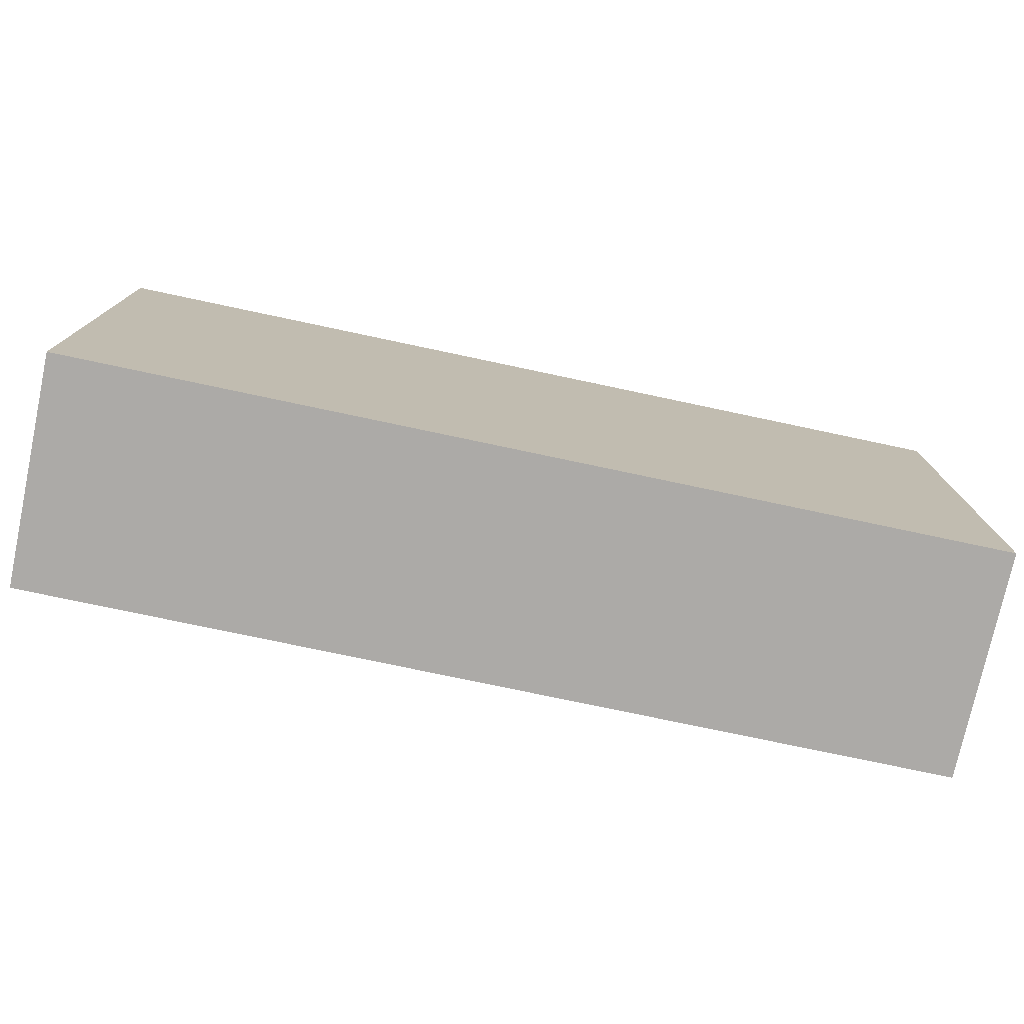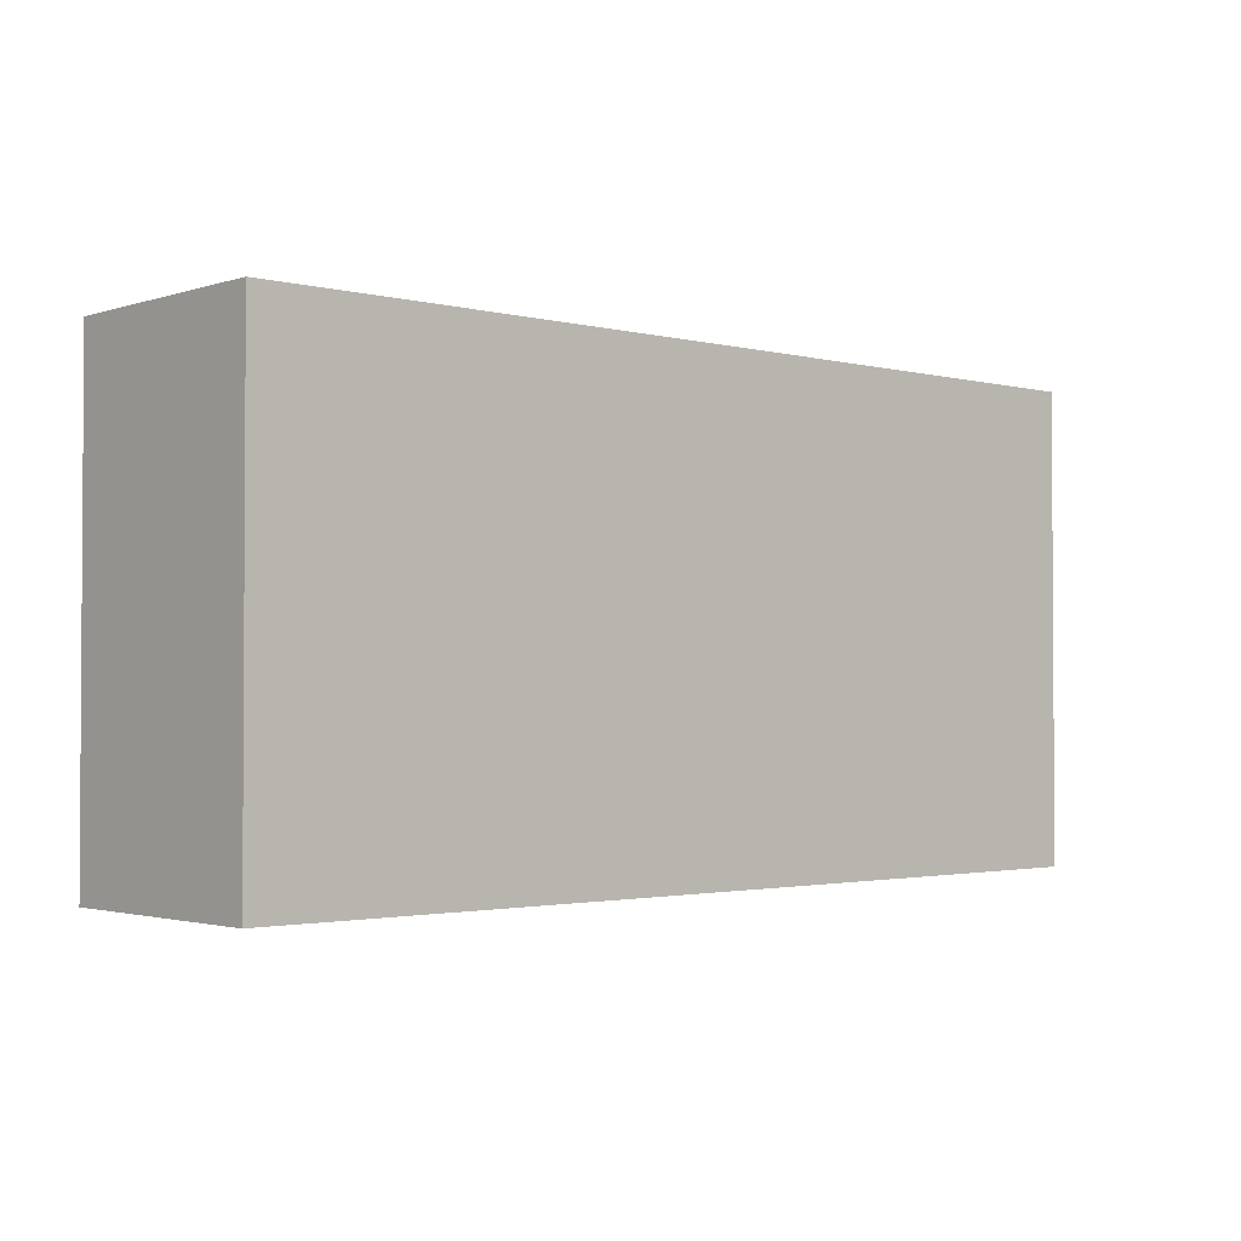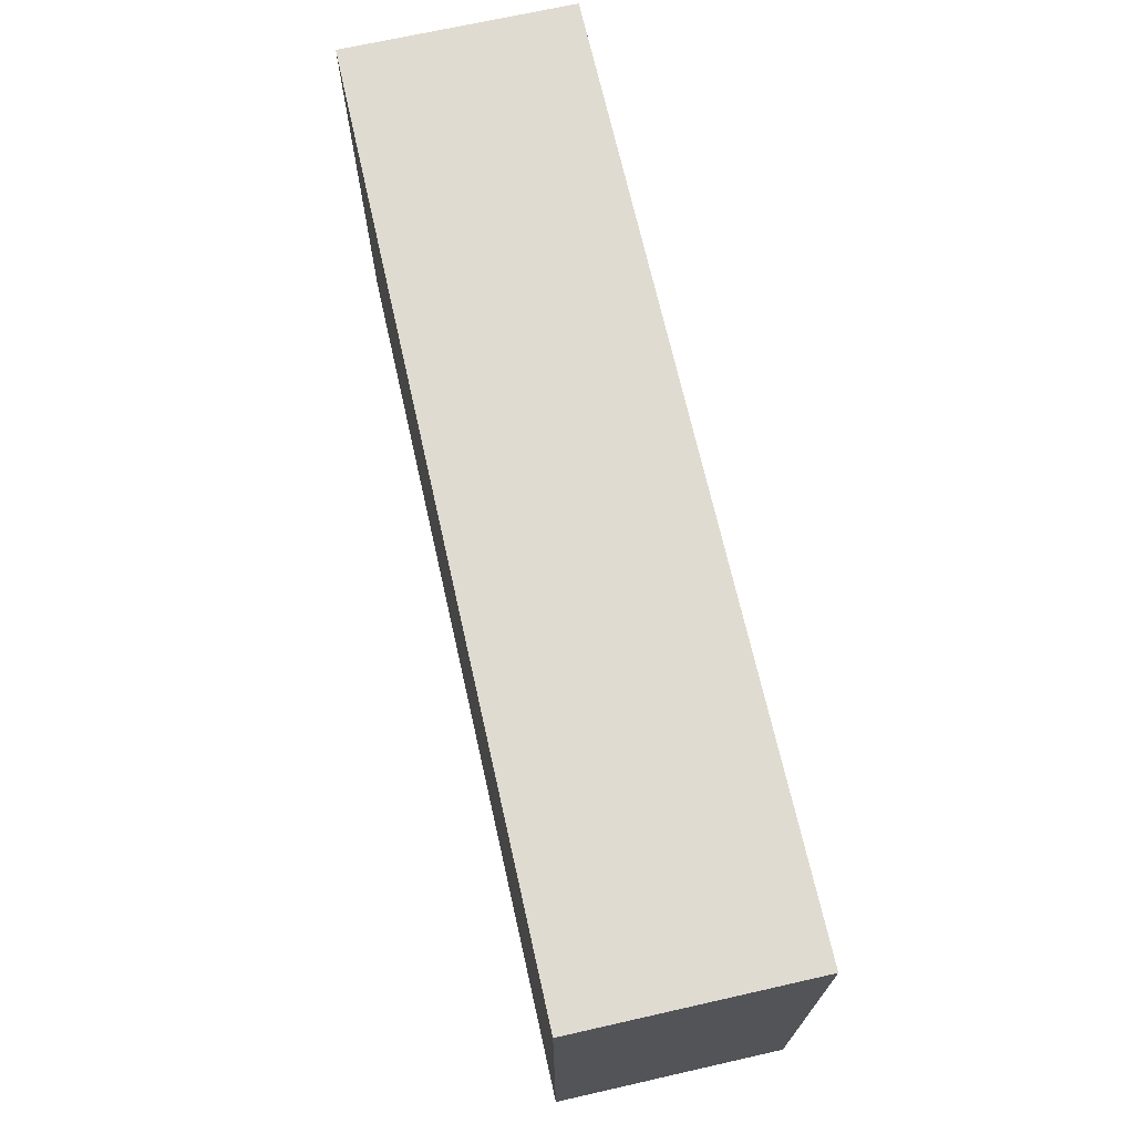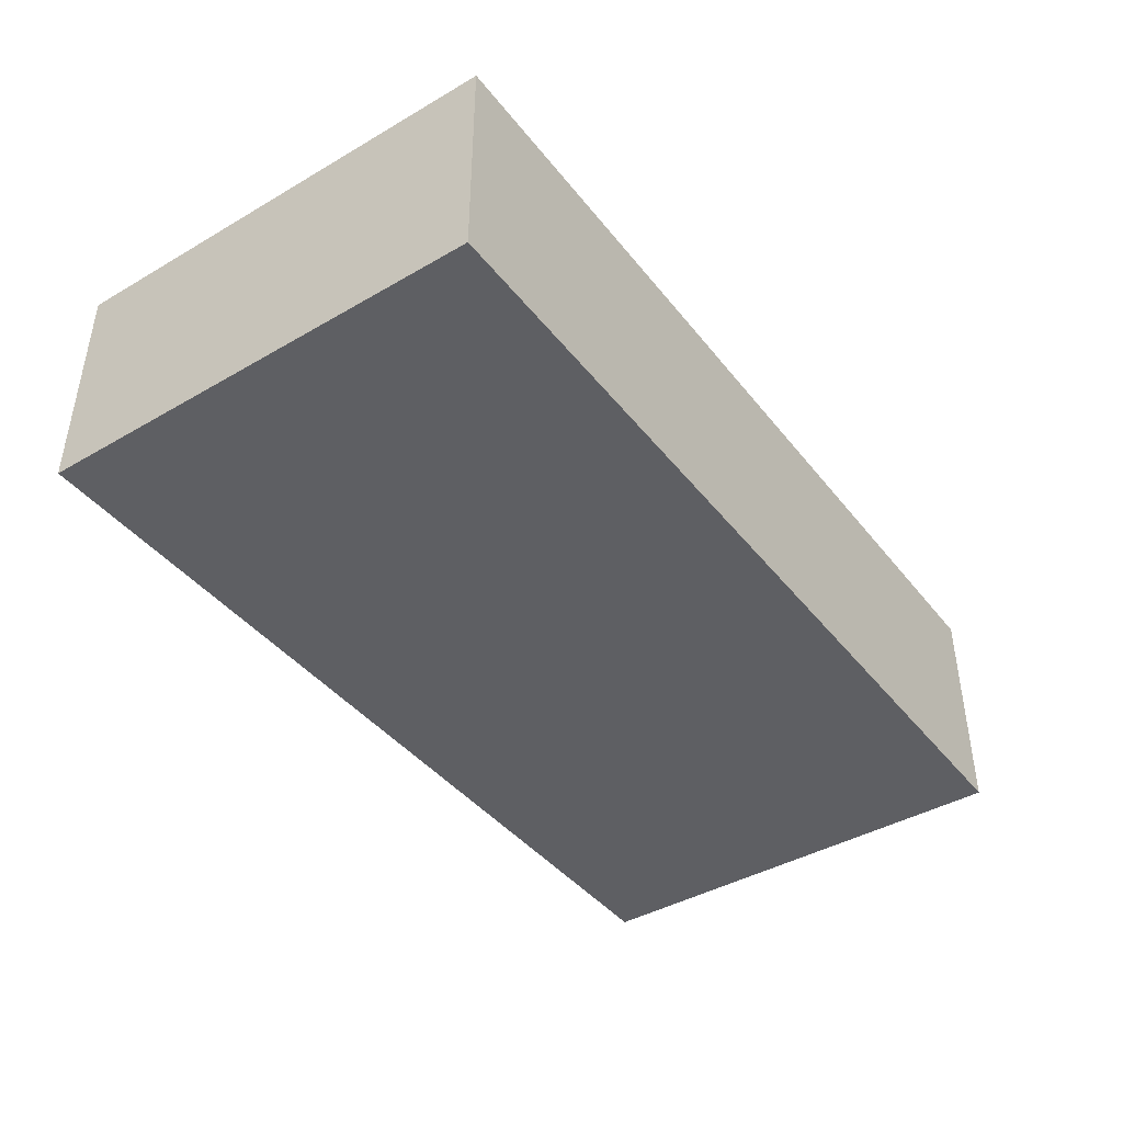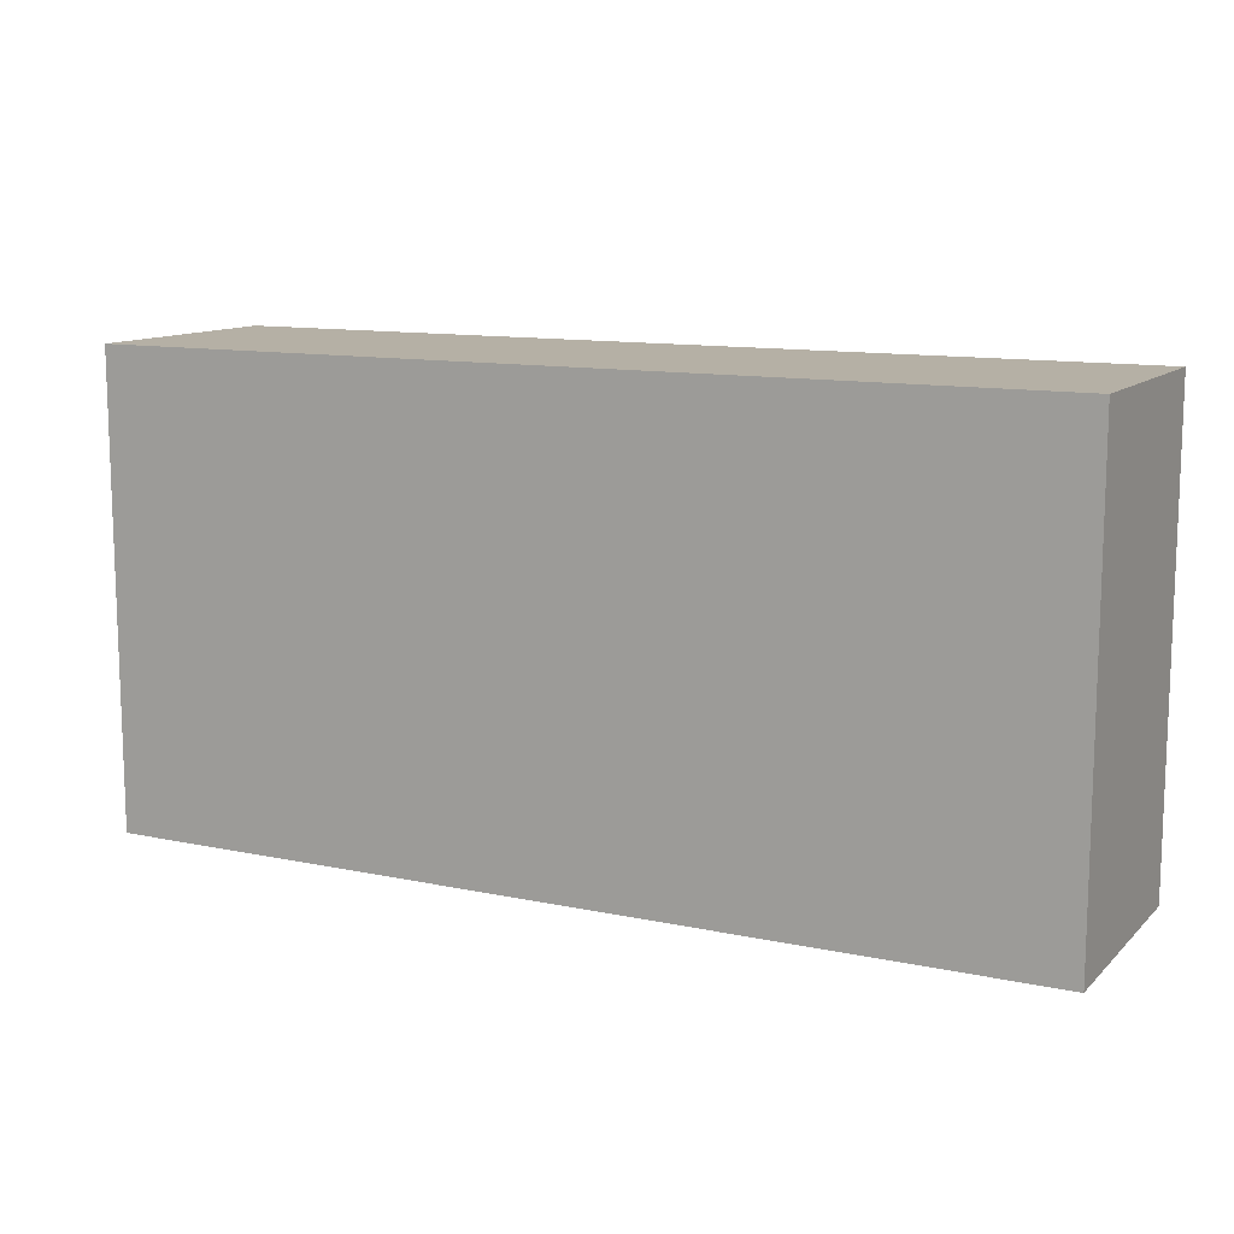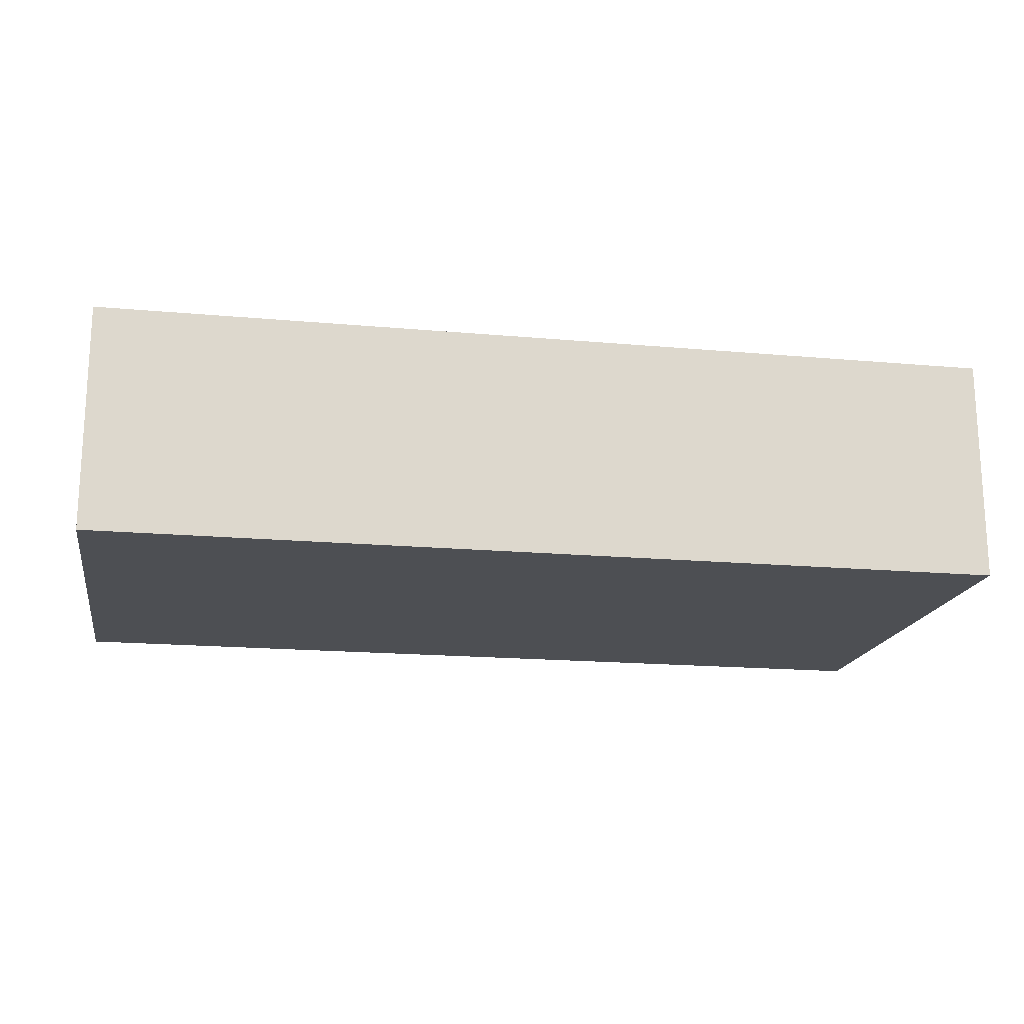
<metadata>
{"format":"obj","ext":"obj","renderer":"f3d","projection":"perspective","resolution":1024,"background":"white","views":[{"elev":-76.1,"azim":168.0,"up":"+Y"},{"elev":-2.0,"azim":-42.0,"up":"+Y"},{"elev":69.9,"azim":77.3,"up":"+Y"},{"elev":-42.0,"azim":124.9,"up":"+Z"},{"elev":11.7,"azim":-153.0,"up":"+Y"},{"elev":-17.6,"azim":169.9,"up":"+Z"}]}
</metadata>
<code>
v 5.005 -2.5 0
v 5.005 2.5 0
v 5.005 2.5 2.5
v 5.005 -2.5 2.5
v -5.005 -2.5 0
v 5.005 -2.5 0
v 5.005 -2.5 2.5
v -5.005 -2.5 2.5
v -5.005 2.5 0
v -5.005 -2.5 0
v -5.005 -2.5 2.5
v -5.005 2.5 2.5
v 5.005 2.5 0
v -5.005 2.5 0
v -5.005 2.5 2.5
v 5.005 2.5 2.5
v 5.005 2.5 2.5
v -5.005 2.5 2.5
v -5.005 -2.5 2.5
v 5.005 -2.5 2.5
v -5.005 2.5 0
v 5.005 2.5 0
v 5.005 -2.5 0
v -5.005 -2.5 0
g 2100c1ae-e326-11ea-8260-54bf646e7e1f
f 1 2 4
f 4 2 3
g 21010fcc-e326-11ea-b7d1-54bf646e7e1f
f 5 6 8
f 8 6 7
g 210136e2-e326-11ea-8606-54bf646e7e1f
f 9 10 12
f 12 10 11
g 21015dee-e326-11ea-bb2c-54bf646e7e1f
f 13 14 16
f 16 14 15
g 2101ac0c-e326-11ea-bf4e-54bf646e7e1f
f 17 18 20
f 20 18 19
g 2101fa2e-e326-11ea-87ca-54bf646e7e1f
f 21 22 24
f 24 22 23

</code>
